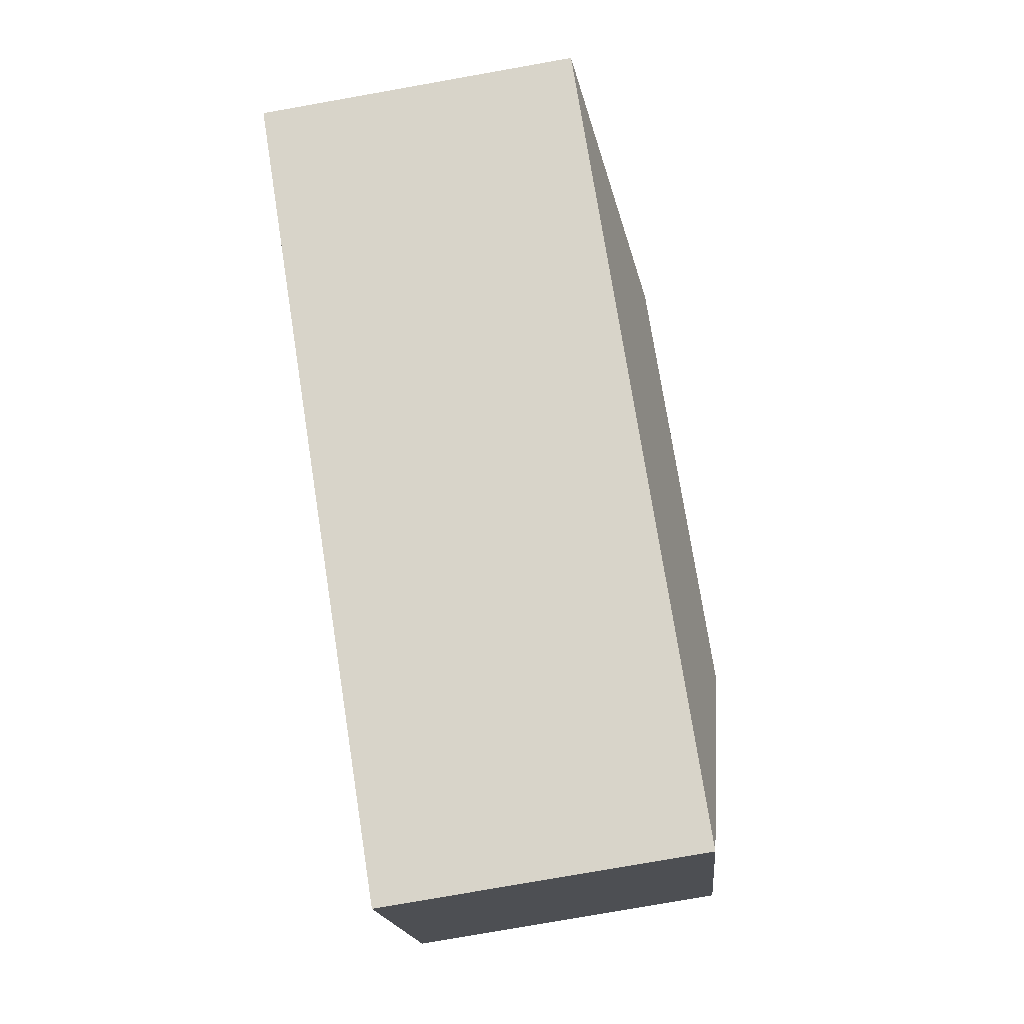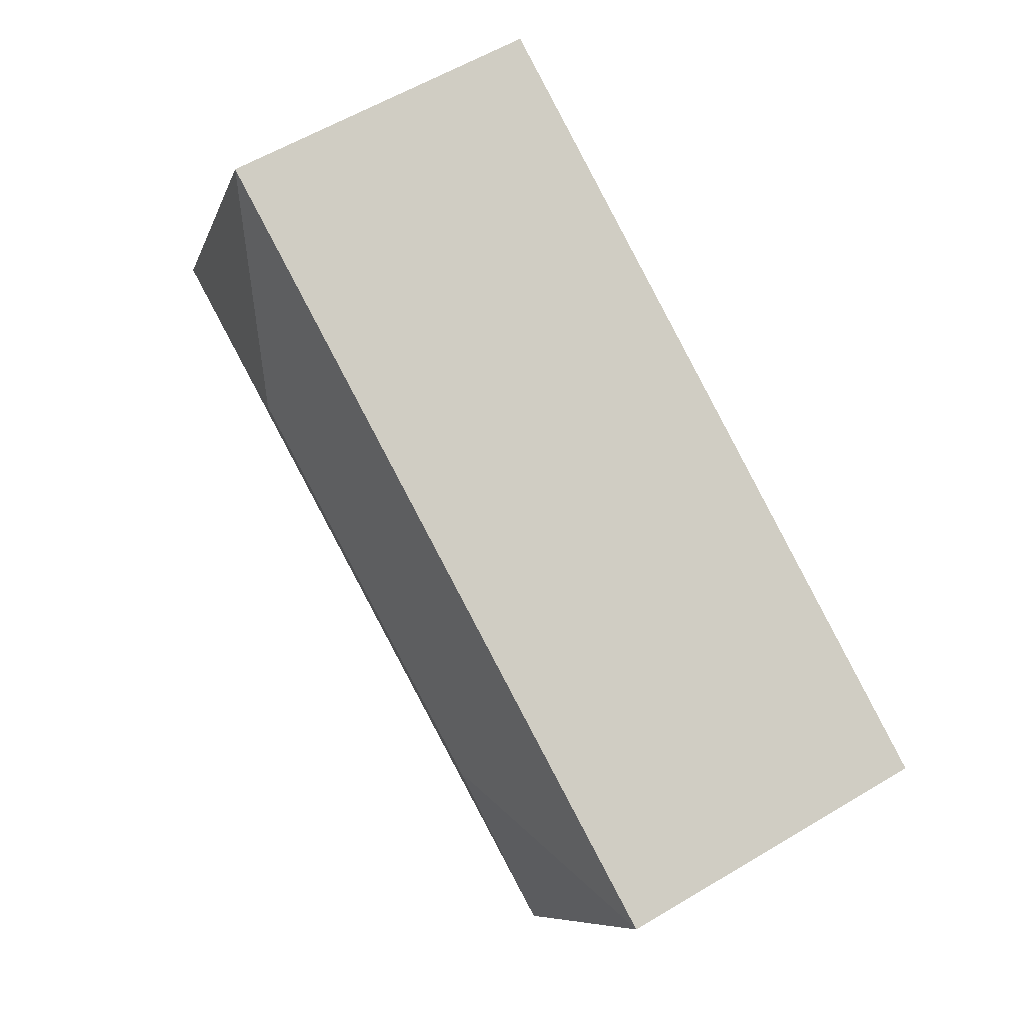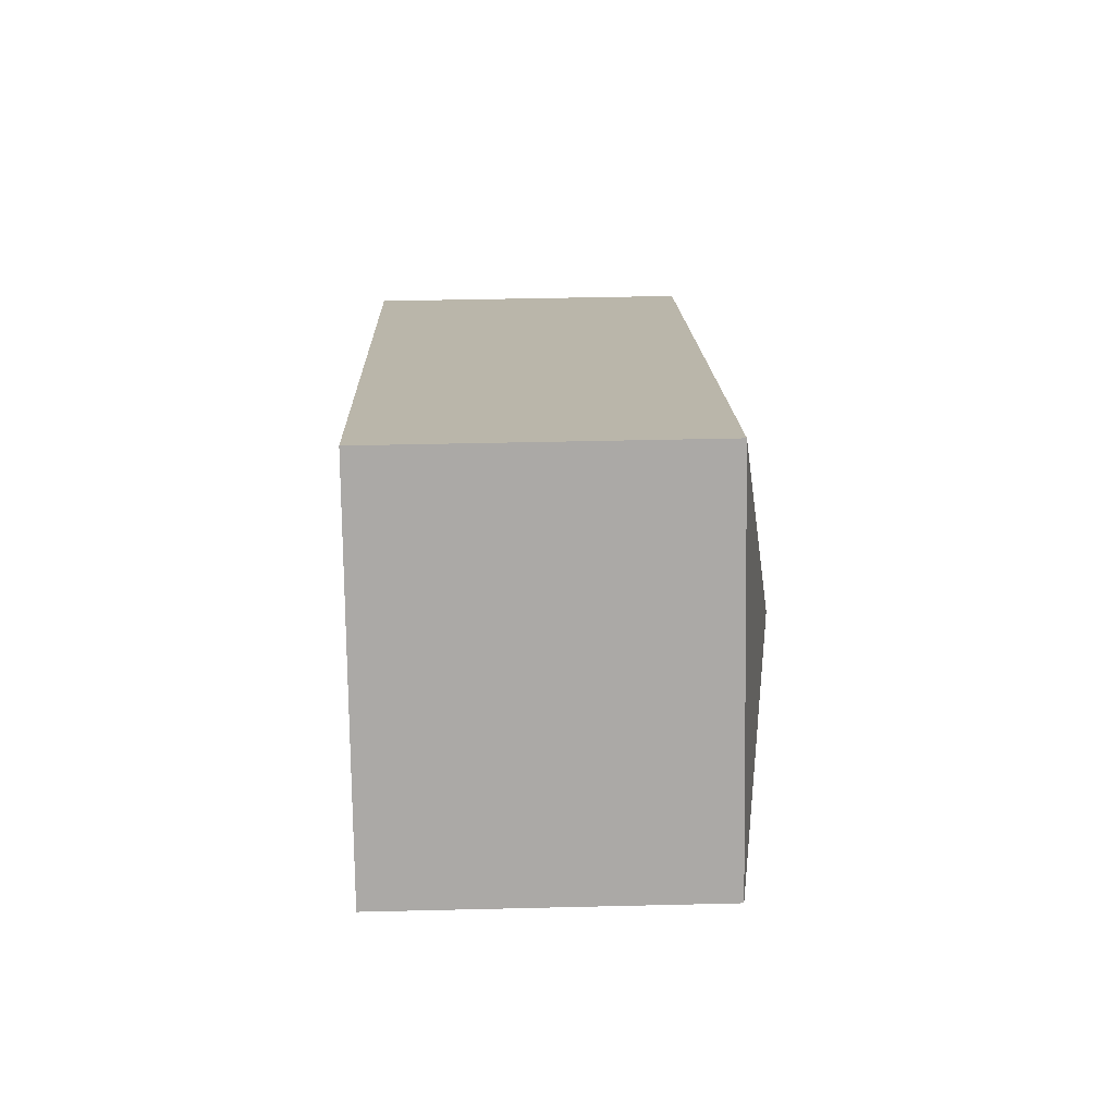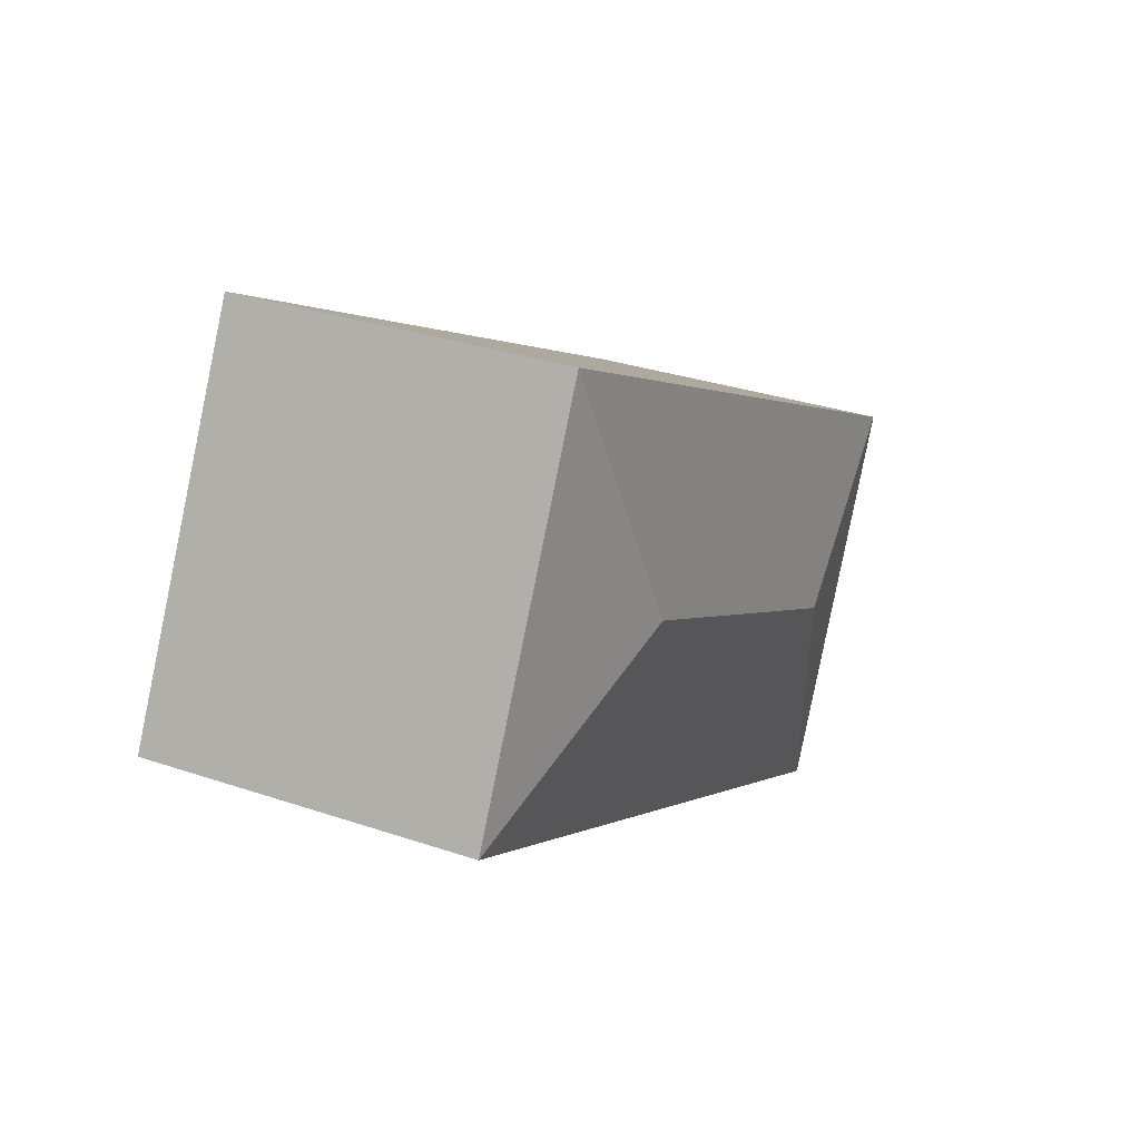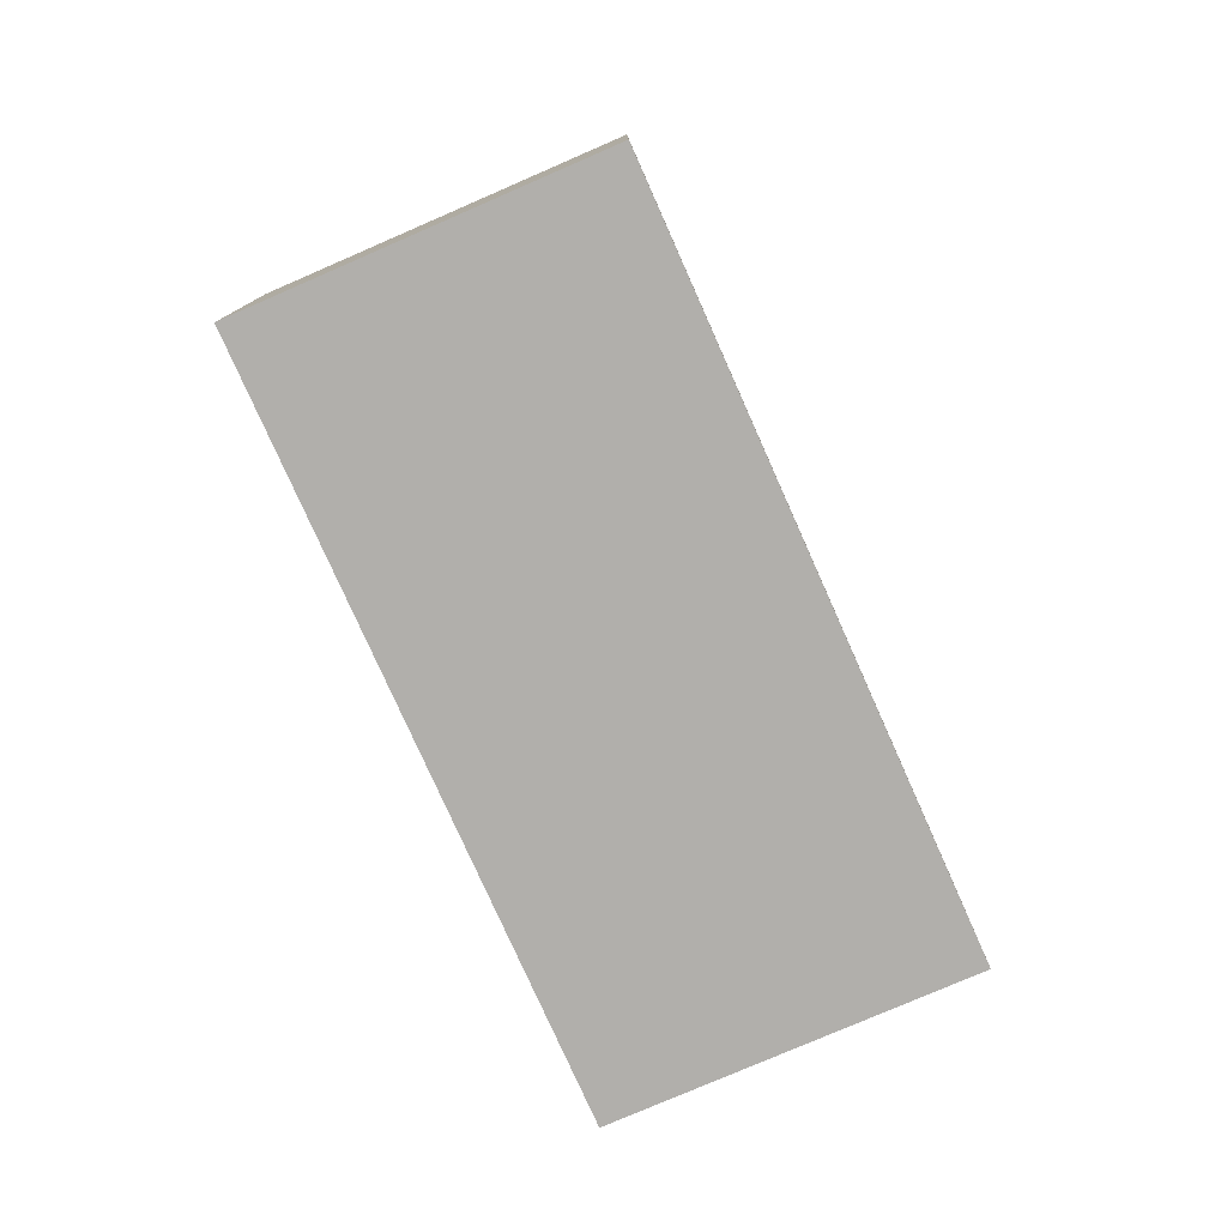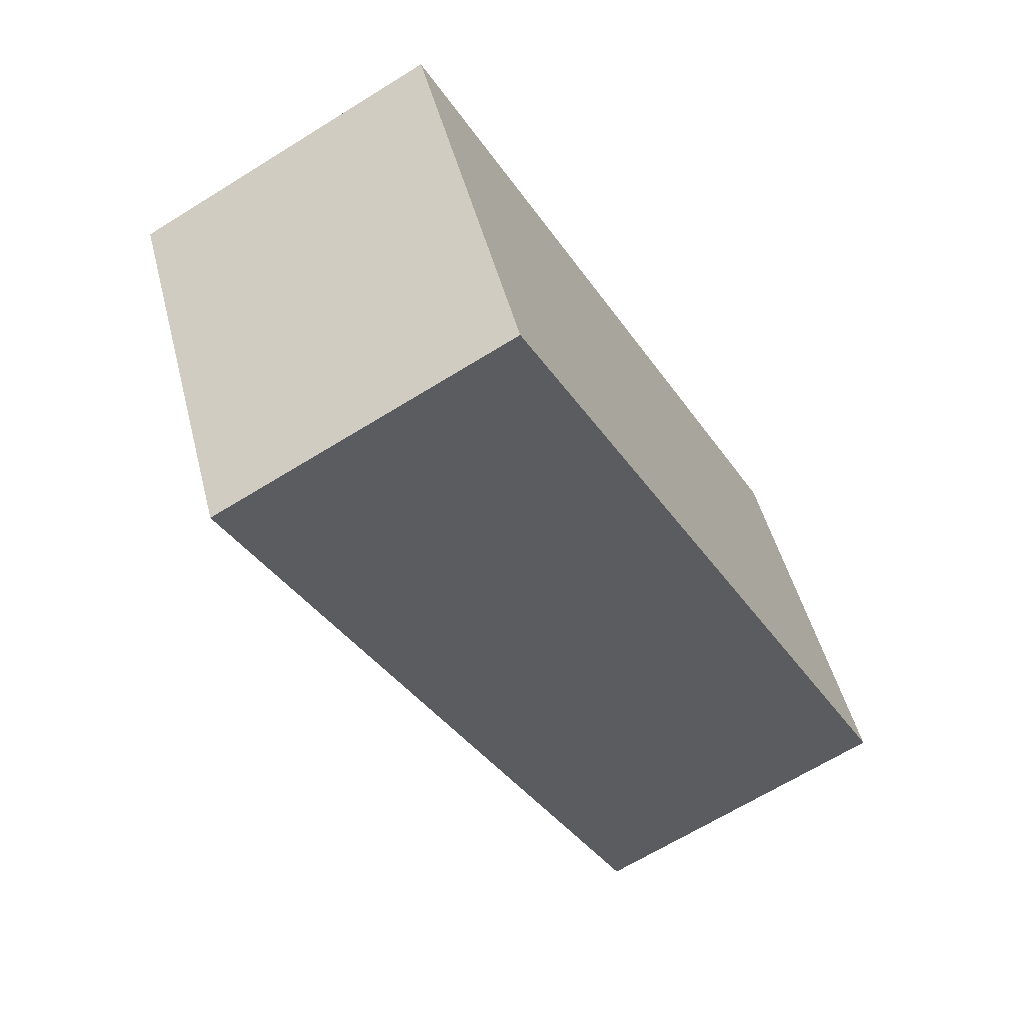
<metadata>
{"format":"obj","ext":"obj","renderer":"f3d","projection":"perspective","resolution":1024,"background":"white","views":[{"elev":-78.9,"azim":100.0,"up":"+Z"},{"elev":58.2,"azim":-121.8,"up":"+Z"},{"elev":41.6,"azim":88.3,"up":"+Z"},{"elev":30.9,"azim":116.0,"up":"+Z"},{"elev":-78.1,"azim":86.4,"up":"+Y"},{"elev":-65.9,"azim":-58.0,"up":"+Z"}]}
</metadata>
<code>
v  7.363 3.248 3.855
v  9.172 3.248 0.3109
v  6.505 3.637 1.16
v  2.667 3.637 -0.8493
v  6.95e-05 3.248 -0.0001027
v  1.809 3.248 -3.544
v  9.172 -1.904e-17 0.311
v  7.363 -2.36e-16 3.855
v  0 0 0
v  1.809 2.17e-16 -3.544
g defaultobject
f 1 2 3
f 4 1 3
f 1 4 5
f 4 6 5
f 4 2 6
f 2 4 3
f 7 1 8
f 1 7 2
f 8 5 9
f 5 8 1
f 5 10 9
f 10 5 6
f 6 7 10
f 7 6 2
f 9 7 8
f 7 9 10

</code>
